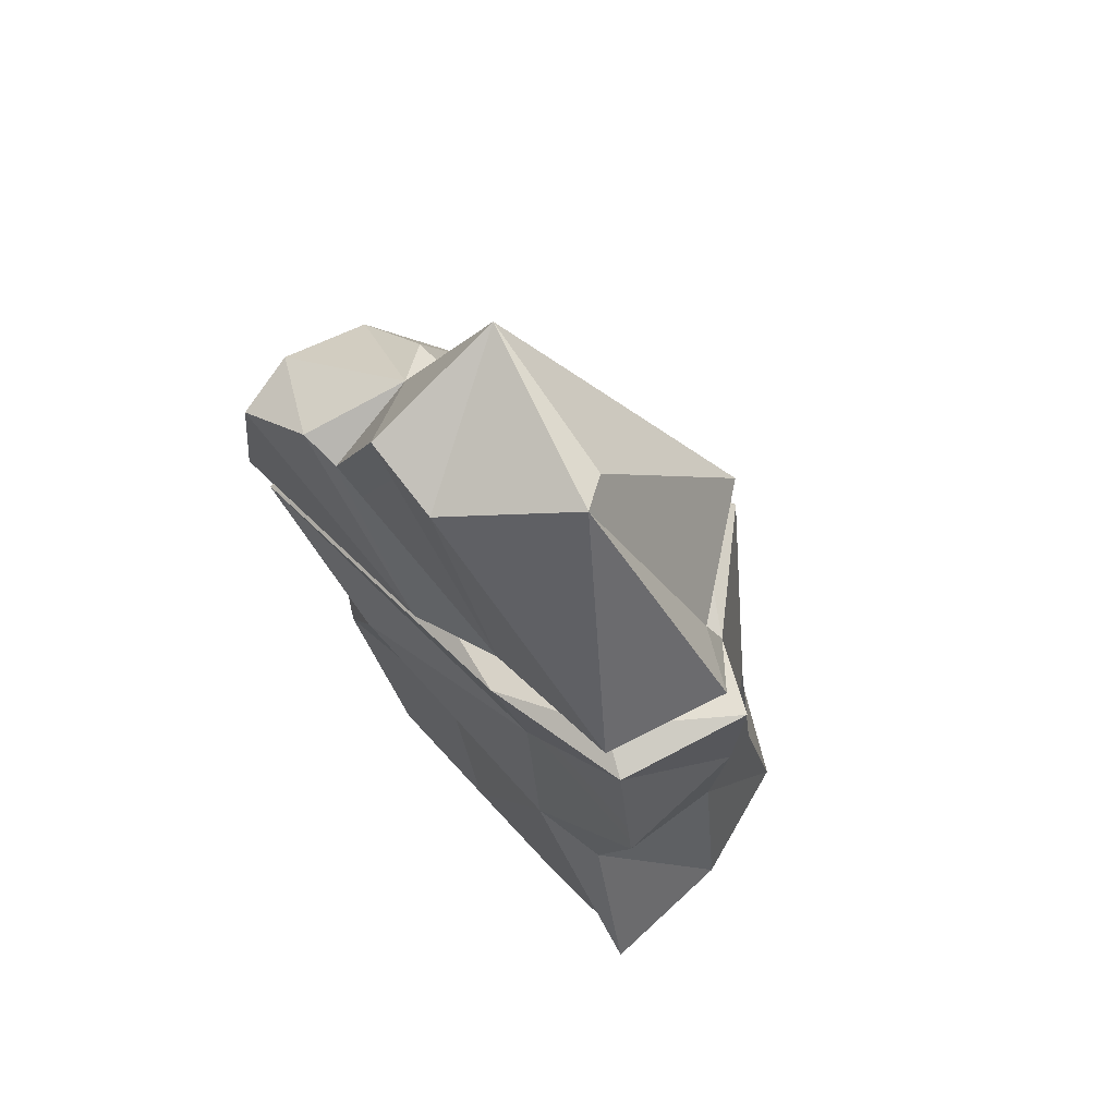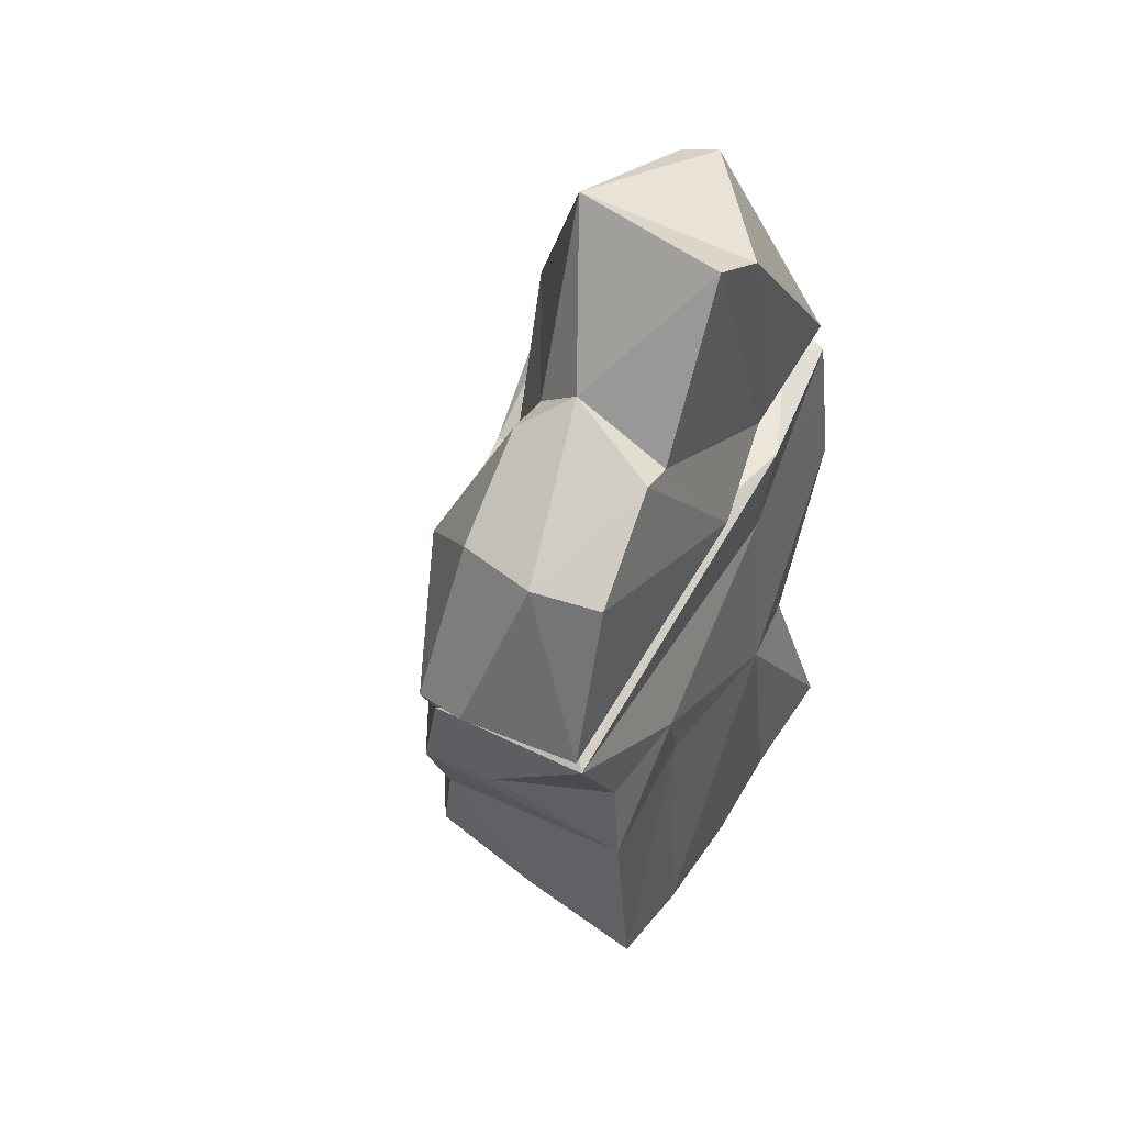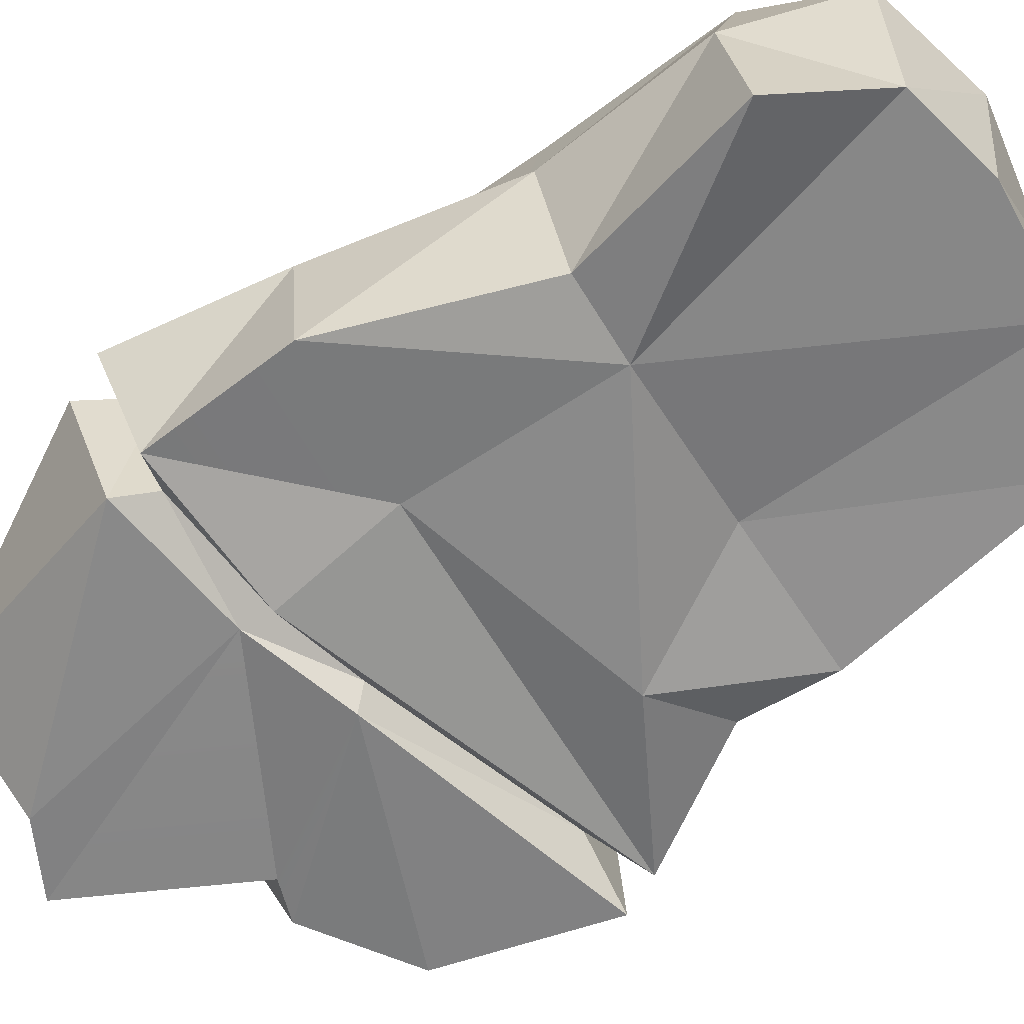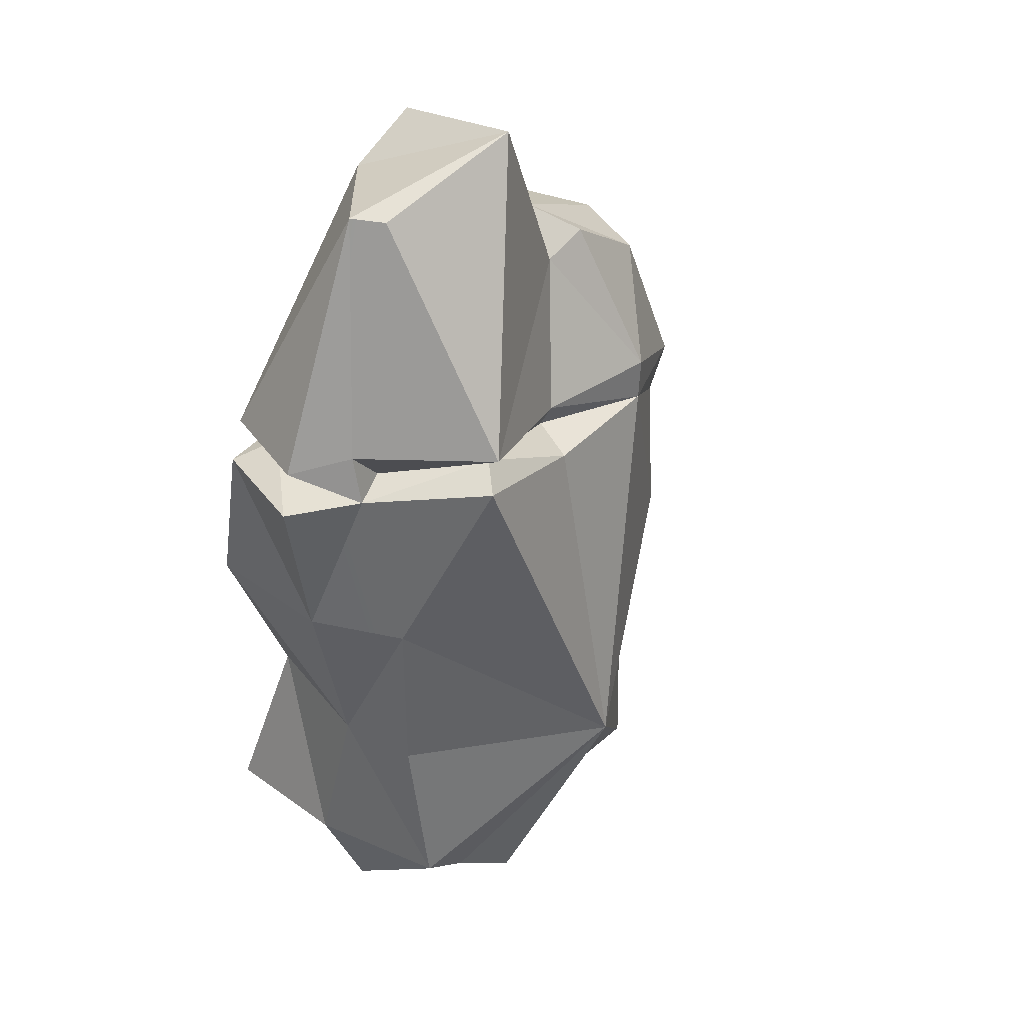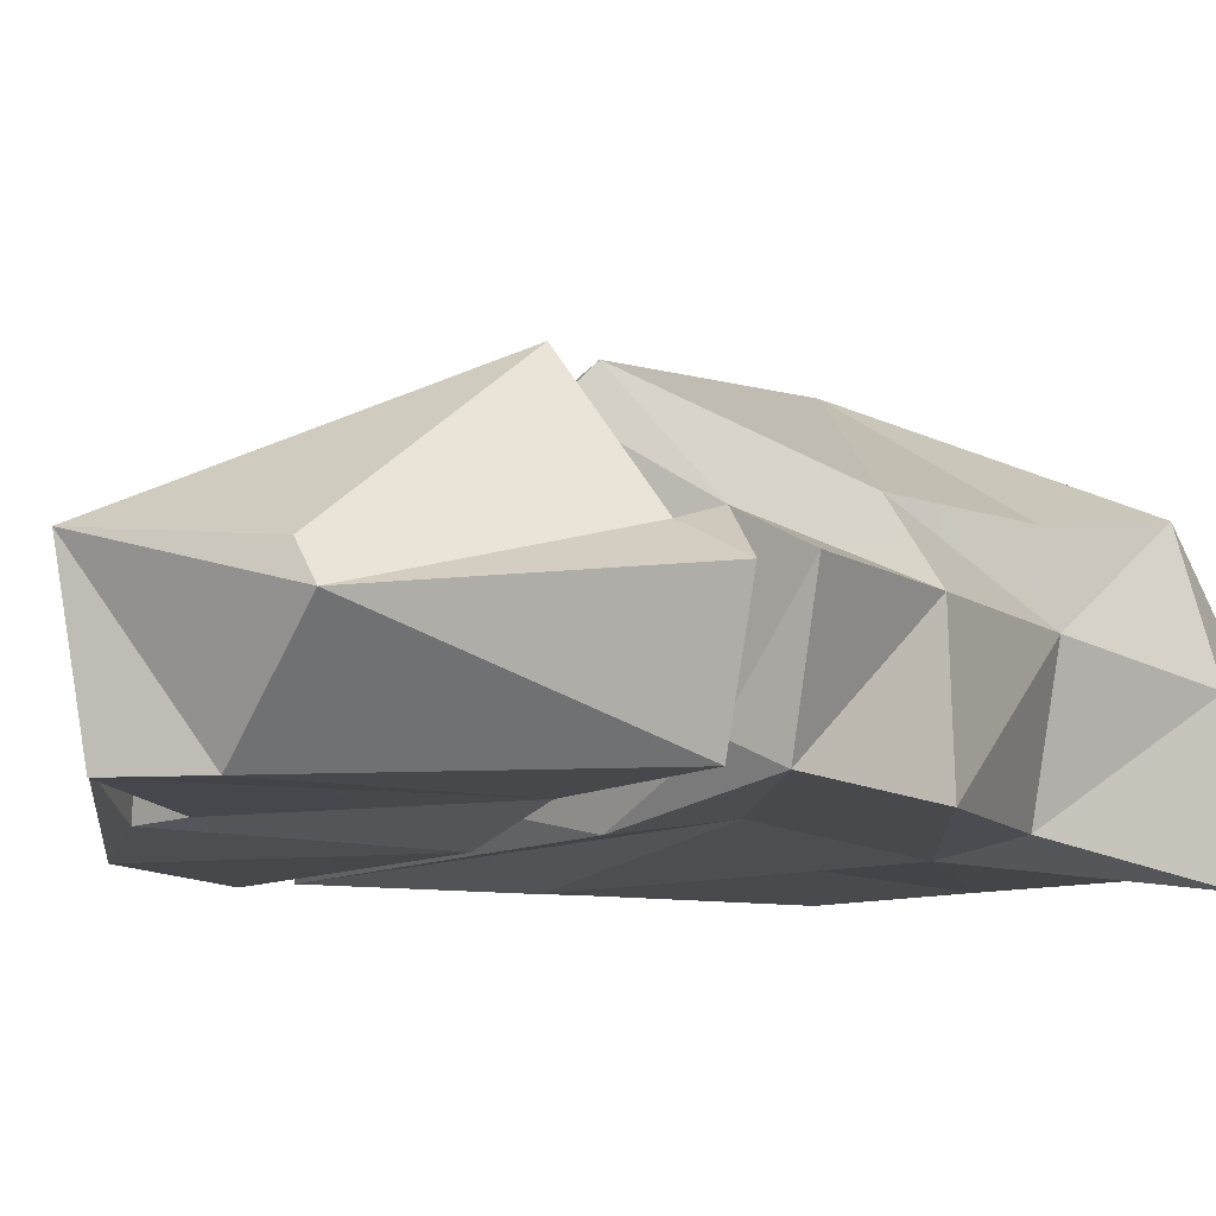
<metadata>
{"format":"obj","ext":"obj","renderer":"f3d","projection":"perspective","resolution":1024,"background":"white","views":[{"elev":65.8,"azim":46.4,"up":"+Z"},{"elev":42.1,"azim":-60.8,"up":"+Z"},{"elev":-60.8,"azim":119.3,"up":"+Y"},{"elev":46.1,"azim":131.1,"up":"+Z"},{"elev":-13.3,"azim":36.3,"up":"+Y"}]}
</metadata>
<code>
g rockmanChunk7
v 0.1371 -0.09427 -0.1064
v 0.1769 -0.1088 -0.2143
v 0.0881 -0.1005 -0.1091
v 0.1769 -0.1088 -0.2143
v 0.1411 -0.08903 -0.27
v 0.0881 -0.1005 -0.1091
v 0.1572 -0.01377 -0.09989
v 0.1793 -0.02345 -0.2033
v 0.1371 -0.09427 -0.1064
v 0.1793 -0.02345 -0.2033
v 0.1769 -0.1088 -0.2143
v 0.1371 -0.09427 -0.1064
v -0.06821 -0.08806 -0.2599
v -0.05974 -0.009416 -0.2459
v -0.1026 -0.09675 -0.1195
v -0.07006 0.04684 -0.1608
v 0.1769 -0.1088 -0.2143
v 0.1793 -0.02345 -0.2033
v 0.1411 -0.08903 -0.27
v 0.1793 -0.02345 -0.2033
v 0.159 -0.01098 -0.2729
v 0.1411 -0.08903 -0.27
v 0.0894 -0.01276 -0.2954
v 0.005418 -0.01168 -0.2868
v 0.08285 -0.08673 -0.2865
v 0.005418 -0.01168 -0.2868
v 0.005824 -0.08521 -0.2853
v 0.08285 -0.08673 -0.2865
v 0.005824 -0.08521 -0.2853
v -0.06821 -0.08806 -0.2599
v -0.01145 -0.0902 -0.1124
v -0.06821 -0.08806 -0.2599
v -0.1026 -0.09675 -0.1195
v -0.01145 -0.0902 -0.1124
v 0.03029 0.1136 -0.1168
v 0.1553 0.05702 -0.2074
v 0.1477 0.03426 -0.1021
v 0.1553 0.05702 -0.2074
v 0.03029 0.1136 -0.1168
v 0.1208 0.05555 -0.2401
v 0.03029 0.1136 -0.1168
v 0.01161 0.05433 -0.2497
v 0.08293 0.06645 -0.2725
v -0.04695 0.0674 -0.2321
v 0.03029 0.1136 -0.1168
v -0.07006 0.04684 -0.1608
v -0.02383 -0.02352 0.2954
v -0.05984 -0.01961 0.1773
v 0.08275 0.06141 0.1505
v -0.05984 -0.01961 0.1773
v -0.01182 0.02375 0.1052
v 0.08275 0.06141 0.1505
v -0.1728 -0.003186 0.03633
v -0.0993 0.03039 0.09002
v -0.1466 -0.0203 0.1362
v -0.0993 0.03039 0.09002
v -0.09246 -0.02113 0.182
v -0.1466 -0.0203 0.1362
v -0.09246 -0.02113 0.182
v -0.07217 -0.04909 0.2002
v -0.1466 -0.0203 0.1362
v -0.07217 -0.04909 0.2002
v -0.1618 -0.06979 0.1374
v -0.1466 -0.0203 0.1362
v 0.1339 -0.01288 0.1429
v 0.07027 -0.03683 0.2748
v 0.08275 0.06141 0.1505
v 0.08145 -0.0562 0.2747
v 0.07027 -0.03683 0.2748
v -0.02383 -0.02352 0.2954
v 0.08275 0.06141 0.1505
v 0.1384 0.02617 0.007127
v 0.03029 0.1136 -0.1168
v 0.1477 0.03426 -0.1021
v -0.05984 -0.01961 0.1773
v -0.02383 -0.02352 0.2954
v -0.07217 -0.04909 0.2002
v -0.09246 -0.02113 0.182
v -0.05984 -0.01961 0.1773
v -0.07217 -0.04909 0.2002
v -0.07006 0.04684 -0.1608
v 0.03029 0.1136 -0.1168
v -0.1299 0.02432 -0.06805
v -0.1026 -0.09675 -0.1195
v -0.07006 0.04684 -0.1608
v -0.1299 0.02432 -0.06805
v -0.04695 0.0674 -0.2321
v 0.01161 0.05433 -0.2497
v 0.03029 0.1136 -0.1168
v -0.06821 -0.08806 -0.2599
v 0.005824 -0.08521 -0.2853
v -0.05974 -0.009416 -0.2459
v 0.005824 -0.08521 -0.2853
v 0.005418 -0.01168 -0.2868
v -0.05974 -0.009416 -0.2459
v -0.09246 -0.02113 0.182
v -0.0993 0.03039 0.09002
v -0.05984 -0.01961 0.1773
v -0.0993 0.03039 0.09002
v -0.01182 0.02375 0.1052
v -0.05984 -0.01961 0.1773
v -0.05974 -0.009416 -0.2459
v -0.04695 0.0674 -0.2321
v -0.07006 0.04684 -0.1608
v 0.005418 -0.01168 -0.2868
v 0.01161 0.05433 -0.2497
v -0.05974 -0.009416 -0.2459
v 0.01161 0.05433 -0.2497
v -0.04695 0.0674 -0.2321
v -0.05974 -0.009416 -0.2459
v 0.0894 -0.01276 -0.2954
v 0.08293 0.06645 -0.2725
v 0.005418 -0.01168 -0.2868
v 0.08293 0.06645 -0.2725
v 0.01161 0.05433 -0.2497
v 0.005418 -0.01168 -0.2868
v 0.1793 -0.02345 -0.2033
v 0.1553 0.05702 -0.2074
v 0.159 -0.01098 -0.2729
v 0.1553 0.05702 -0.2074
v 0.1208 0.05555 -0.2401
v 0.159 -0.01098 -0.2729
v 0.1477 0.03426 -0.1021
v 0.1553 0.05702 -0.2074
v 0.1572 -0.01377 -0.09989
v 0.1384 0.02617 0.007127
v 0.1553 0.05702 -0.2074
v 0.1793 -0.02345 -0.2033
v 0.1572 -0.01377 -0.09989
v 0.1732 -0.02122 0.01862
v 0.1384 0.02617 0.007127
v 0.1572 -0.01377 -0.09989
v 0.03029 0.1136 -0.1168
v -0.0942 0.03311 0.06391
v -0.1299 0.02432 -0.06805
v -0.0942 0.03311 0.06391
v -0.1551 -0.001421 0.008629
v -0.1299 0.02432 -0.06805
v -0.0004317 0.04512 0.08372
v -0.0942 0.03311 0.06391
v 0.03029 0.1136 -0.1168
v -0.0004317 0.04512 0.08372
v 0.03029 0.1136 -0.1168
v 0.08699 0.06022 0.1235
v 0.03029 0.1136 -0.1168
v 0.1384 0.02617 0.007127
v 0.08699 0.06022 0.1235
v 0.1384 0.02617 0.007127
v 0.1386 -0.002423 0.1147
v 0.08699 0.06022 0.1235
v 0.1732 -0.02122 0.01862
v 0.1208 0.05555 -0.2401
v 0.03029 0.1136 -0.1168
v 0.08293 0.06645 -0.2725
v 0.159 -0.01098 -0.2729
v 0.1208 0.05555 -0.2401
v 0.0894 -0.01276 -0.2954
v 0.1208 0.05555 -0.2401
v 0.08293 0.06645 -0.2725
v 0.0894 -0.01276 -0.2954
v 0.08285 -0.08673 -0.2865
v 0.1411 -0.08903 -0.27
v 0.0894 -0.01276 -0.2954
v 0.1411 -0.08903 -0.27
v 0.159 -0.01098 -0.2729
v 0.0894 -0.01276 -0.2954
v 0.0881 -0.1005 -0.1091
v 0.1411 -0.08903 -0.27
v 0.08285 -0.08673 -0.2865
v 0.005824 -0.08521 -0.2853
v 0.005824 -0.08521 -0.2853
v -0.01145 -0.0902 -0.1124
v 0.0881 -0.1005 -0.1091
v 0.1732 -0.02122 0.01862
v 0.1572 -0.01377 -0.09989
v 0.1718 -0.1035 0.0125
v 0.1572 -0.01377 -0.09989
v 0.1371 -0.09427 -0.1064
v 0.1718 -0.1035 0.0125
v -0.1299 0.02432 -0.06805
v -0.1292 -0.02392 -0.06594
v -0.1026 -0.09675 -0.1195
v -0.1292 -0.02392 -0.06594
v -0.1053 -0.09512 -0.06313
v -0.1026 -0.09675 -0.1195
v 0.1698 -0.03309 0.1428
v 0.1453 -0.1022 0.1278
v 0.08145 -0.0562 0.2747
v 0.1453 -0.1022 0.1278
v 0.02 -0.1104 0.2528
v 0.08145 -0.0562 0.2747
v 0.1371 -0.09427 -0.1064
v 0.0881 -0.1005 -0.1091
v 0.1718 -0.1035 0.0125
v 0.0881 -0.1005 -0.1091
v 0.07629 -0.09851 0.01528
v 0.1718 -0.1035 0.0125
v 0.1567 -0.1008 0.1027
v -0.01145 -0.0902 -0.1124
v -0.1026 -0.09675 -0.1195
v -0.06162 -0.11 -0.03518
v -0.1026 -0.09675 -0.1195
v -0.1053 -0.09512 -0.06313
v -0.06162 -0.11 -0.03518
v -0.07217 -0.04909 0.2002
v -0.0965 -0.1063 0.1772
v -0.1618 -0.06979 0.1374
v -0.0965 -0.1063 0.1772
v -0.1521 -0.1098 0.1326
v -0.1618 -0.06979 0.1374
v -0.182 -0.03543 0.04049
v -0.1618 -0.06979 0.1374
v -0.1731 -0.1054 0.03258
v -0.1618 -0.06979 0.1374
v -0.1521 -0.1098 0.1326
v -0.1731 -0.1054 0.03258
v 0.1453 -0.1022 0.1278
v 0.05742 -0.1025 0.1122
v 0.02 -0.1104 0.2528
v -0.0716 -0.1044 0.1709
v -0.02484 -0.1094 0.273
v 0.05742 -0.1025 0.1122
v -0.02484 -0.1094 0.273
v 0.02 -0.1104 0.2528
v 0.1698 -0.03309 0.1428
v 0.08145 -0.0562 0.2747
v 0.1339 -0.01288 0.1429
v -0.02383 -0.02352 0.2954
v -0.02484 -0.1094 0.273
v -0.07217 -0.04909 0.2002
v -0.02484 -0.1094 0.273
v -0.0716 -0.1044 0.1709
v -0.07217 -0.04909 0.2002
v -0.1731 -0.1054 0.03258
v -0.1521 -0.1098 0.1326
v -0.003743 -0.1131 0.08469
v -0.1521 -0.1098 0.1326
v -0.0965 -0.1063 0.1772
v -0.003743 -0.1131 0.08469
v -0.0716 -0.1044 0.1709
v -0.0965 -0.1063 0.1772
v -0.07217 -0.04909 0.2002
v -0.1728 -0.003186 0.03633
v -0.1466 -0.0203 0.1362
v -0.182 -0.03543 0.04049
v -0.1618 -0.06979 0.1374
v 0.08145 -0.0562 0.2747
v -0.02383 -0.02352 0.2954
v 0.07027 -0.03683 0.2748
v 0.08145 -0.0562 0.2747
v 0.02 -0.1104 0.2528
v -0.02383 -0.02352 0.2954
v 0.02 -0.1104 0.2528
v -0.02484 -0.1094 0.273
v -0.02383 -0.02352 0.2954
v -0.1053 -0.09512 -0.06313
v -0.1292 -0.02392 -0.06594
v -0.1606 -0.1023 0.01065
v -0.1292 -0.02392 -0.06594
v -0.1551 -0.001421 0.008629
v -0.1606 -0.1023 0.01065
v -0.1292 -0.02392 -0.06594
v -0.1299 0.02432 -0.06805
v -0.1551 -0.001421 0.008629
v 0.1732 -0.02122 0.01862
v 0.182 -0.02678 0.1201
v 0.1386 -0.002423 0.1147
v 0.182 -0.02678 0.1201
v 0.1732 -0.02122 0.01862
v 0.1567 -0.1008 0.1027
v 0.1732 -0.02122 0.01862
v 0.1718 -0.1035 0.0125
v 0.1567 -0.1008 0.1027
v -0.003743 -0.1131 0.08469
v -0.0716 -0.1044 0.1709
v 0.05742 -0.1025 0.1122
v -0.0965 -0.1063 0.1772
v 0.07629 -0.09851 0.01528
v 0.0881 -0.1005 -0.1091
v -0.06162 -0.11 -0.03518
v 0.0881 -0.1005 -0.1091
v -0.01145 -0.0902 -0.1124
v -0.06162 -0.11 -0.03518
v -0.06162 -0.11 -0.03518
v -0.1053 -0.09512 -0.06313
v -0.1606 -0.1023 0.01065
v 0.07629 -0.09851 0.01528
v -0.06162 -0.11 -0.03518
v -0.1606 -0.1023 0.01065
v -0.1606 -0.1023 0.01065
v 0.06302 -0.1136 0.08918
v 0.07629 -0.09851 0.01528
v 0.06302 -0.1136 0.08918
v 0.1567 -0.1008 0.1027
v 0.07629 -0.09851 0.01528
v -0.1551 -0.001421 0.008629
v -0.0942 0.03311 0.06391
v -0.1728 -0.003186 0.03633
v -0.1728 -0.003186 0.03633
v -0.0942 0.03311 0.06391
v -0.0993 0.03039 0.09002
v -0.0004317 0.04512 0.08372
v -0.008371 0.0178 0.09035
v -0.0942 0.03311 0.06391
v -0.0993 0.03039 0.09002
v -0.0942 0.03311 0.06391
v -0.01182 0.02375 0.1052
v -0.0942 0.03311 0.06391
v -0.008371 0.0178 0.09035
v -0.01182 0.02375 0.1052
v -0.008371 0.0178 0.09035
v -0.0004317 0.04512 0.08372
v 0.07156 0.04319 0.132
v -0.0004317 0.04512 0.08372
v 0.08699 0.06022 0.1235
v 0.07156 0.04319 0.132
v -0.008371 0.0178 0.09035
v 0.07156 0.04319 0.132
v -0.01182 0.02375 0.1052
v 0.07156 0.04319 0.132
v 0.08275 0.06141 0.1505
v -0.01182 0.02375 0.1052
v 0.08699 0.06022 0.1235
v 0.1386 -0.002423 0.1147
v 0.07156 0.04319 0.132
v 0.1386 -0.002423 0.1147
v 0.116 -0.01051 0.1184
v 0.07156 0.04319 0.132
v 0.07156 0.04319 0.132
v 0.116 -0.01051 0.1184
v 0.08275 0.06141 0.1505
v 0.116 -0.01051 0.1184
v 0.1339 -0.01288 0.1429
v 0.08275 0.06141 0.1505
v 0.116 -0.01051 0.1184
v 0.1386 -0.002423 0.1147
v 0.1339 -0.01288 0.1429
v 0.1386 -0.002423 0.1147
v 0.1698 -0.03309 0.1428
v 0.1339 -0.01288 0.1429
v -0.1731 -0.1054 0.03258
v -0.003743 -0.1131 0.08469
v -0.1355 -0.07932 0.03558
v -0.1606 -0.1023 0.01065
v -0.1551 -0.001421 0.008629
v -0.1355 -0.07932 0.03558
v -0.1551 -0.001421 0.008629
v -0.1728 -0.003186 0.03633
v -0.1355 -0.07932 0.03558
v -0.1731 -0.1054 0.03258
v -0.1355 -0.07932 0.03558
v -0.182 -0.03543 0.04049
v -0.1355 -0.07932 0.03558
v -0.1728 -0.003186 0.03633
v -0.182 -0.03543 0.04049
v 0.1386 -0.002423 0.1147
v 0.182 -0.02678 0.1201
v 0.1298 -0.0863 0.11
v 0.182 -0.02678 0.1201
v 0.1567 -0.1008 0.1027
v 0.1298 -0.0863 0.11
v 0.1698 -0.03309 0.1428
v 0.1386 -0.002423 0.1147
v 0.1453 -0.1022 0.1278
v 0.1386 -0.002423 0.1147
v 0.1298 -0.0863 0.11
v 0.1453 -0.1022 0.1278
v 0.1567 -0.1008 0.1027
v 0.06302 -0.1136 0.08918
v 0.1298 -0.0863 0.11
v 0.06302 -0.1136 0.08918
v 0.002221 -0.09747 0.07813
v 0.1298 -0.0863 0.11
v 0.1453 -0.1022 0.1278
v 0.1298 -0.0863 0.11
v 0.05742 -0.1025 0.1122
v 0.1298 -0.0863 0.11
v 0.002221 -0.09747 0.07813
v 0.05742 -0.1025 0.1122
v -0.003743 -0.1131 0.08469
v 0.002221 -0.09747 0.07813
v -0.1355 -0.07932 0.03558
v -0.1355 -0.07932 0.03558
v 0.002221 -0.09747 0.07813
v -0.1606 -0.1023 0.01065
v -0.003743 -0.1131 0.08469
v 0.05742 -0.1025 0.1122
v 0.002221 -0.09747 0.07813
v -0.1606 -0.1023 0.01065
v 0.002221 -0.09747 0.07813
v 0.06302 -0.1136 0.08918
g rockmanChunk7_0
f 3 2 1
f 6 5 4
f 9 8 7
f 12 11 10
f 15 14 13
f 15 16 14
f 19 18 17
f 22 21 20
f 25 24 23
f 28 27 26
f 31 30 29
f 34 33 32
f 37 36 35
f 40 39 38
f 43 42 41
f 46 45 44
f 49 48 47
f 52 51 50
f 55 54 53
f 58 57 56
f 61 60 59
f 64 63 62
f 67 66 65
f 65 66 68
f 71 70 69
f 74 73 72
f 77 76 75
f 80 79 78
f 83 82 81
f 86 85 84
f 89 88 87
f 92 91 90
f 95 94 93
f 98 97 96
f 101 100 99
f 104 103 102
f 107 106 105
f 110 109 108
f 113 112 111
f 116 115 114
f 119 118 117
f 122 121 120
f 125 124 123
f 125 123 126
f 129 128 127
f 132 131 130
f 135 134 133
f 138 137 136
f 141 140 139
f 144 143 142
f 147 146 145
f 150 149 148
f 149 151 148
f 154 153 152
f 157 156 155
f 160 159 158
f 163 162 161
f 166 165 164
f 169 168 167
f 167 170 169
f 173 172 171
f 176 175 174
f 179 178 177
f 182 181 180
f 185 184 183
f 188 187 186
f 191 190 189
f 194 193 192
f 197 196 195
f 196 197 198
f 201 200 199
f 204 203 202
f 207 206 205
f 210 209 208
f 213 212 211
f 216 215 214
f 219 218 217
f 218 221 220
f 224 223 222
f 227 226 225
f 230 229 228
f 233 232 231
f 236 235 234
f 239 238 237
f 242 241 240
f 245 244 243
f 245 246 244
f 249 248 247
f 252 251 250
f 255 254 253
f 258 257 256
f 261 260 259
f 264 263 262
f 267 266 265
f 270 269 268
f 273 272 271
f 276 275 274
f 275 277 274
f 280 279 278
f 283 282 281
f 286 285 284
f 289 288 287
f 292 291 290
f 295 294 293
f 298 297 296
f 301 300 299
f 304 303 302
f 307 306 305
f 310 309 308
f 313 312 311
f 316 315 314
f 319 318 317
f 322 321 320
f 325 324 323
f 328 327 326
f 331 330 329
f 334 333 332
f 337 336 335
f 340 339 338
f 343 342 341
f 346 345 344
f 349 348 347
f 352 351 350
f 355 354 353
f 358 357 356
f 361 360 359
f 364 363 362
f 367 366 365
f 370 369 368
f 373 372 371
f 376 375 374
f 379 378 377
f 382 381 380
f 385 384 383
f 388 387 386
f 391 390 389

</code>
